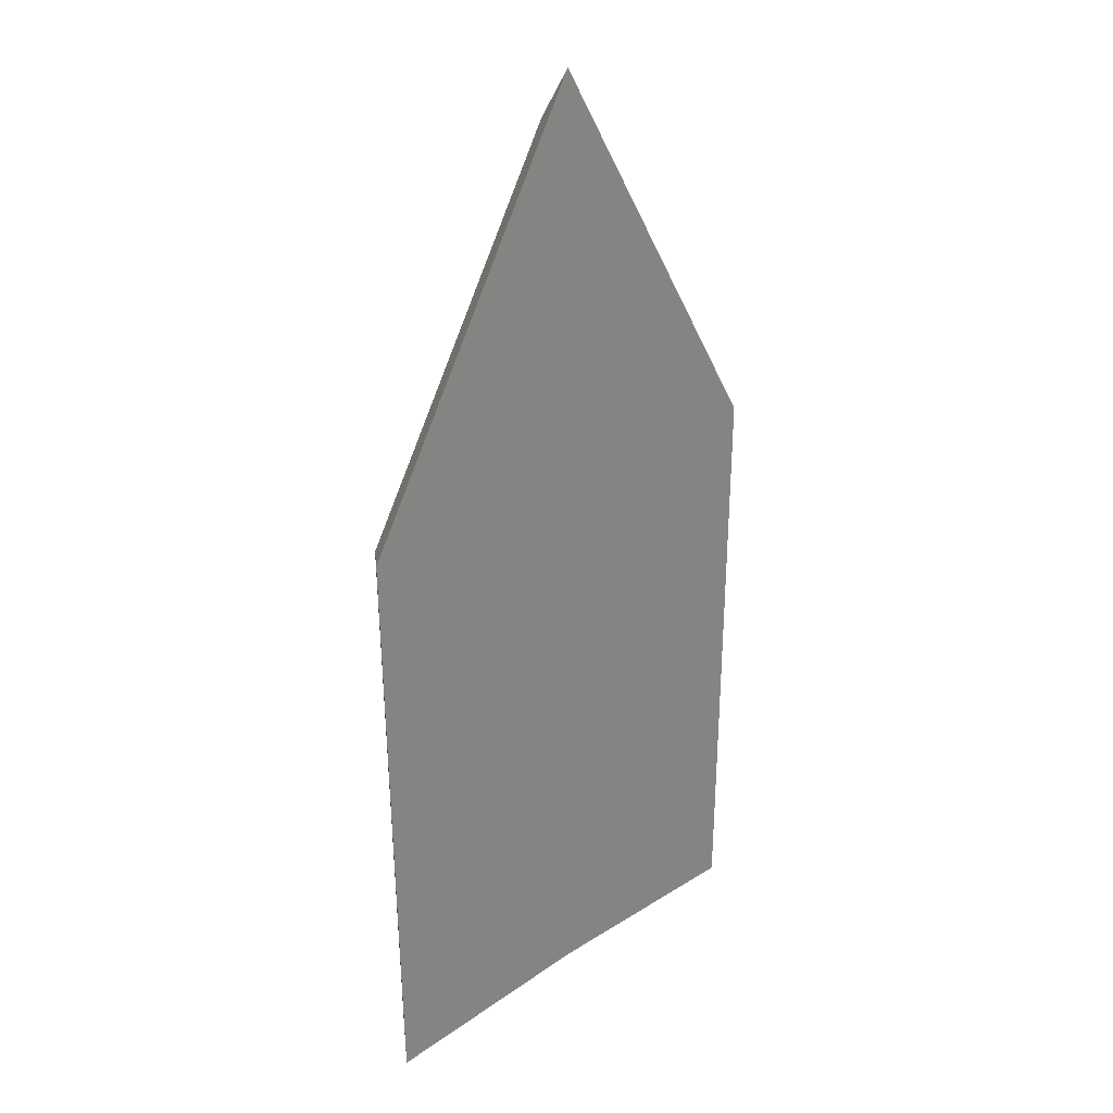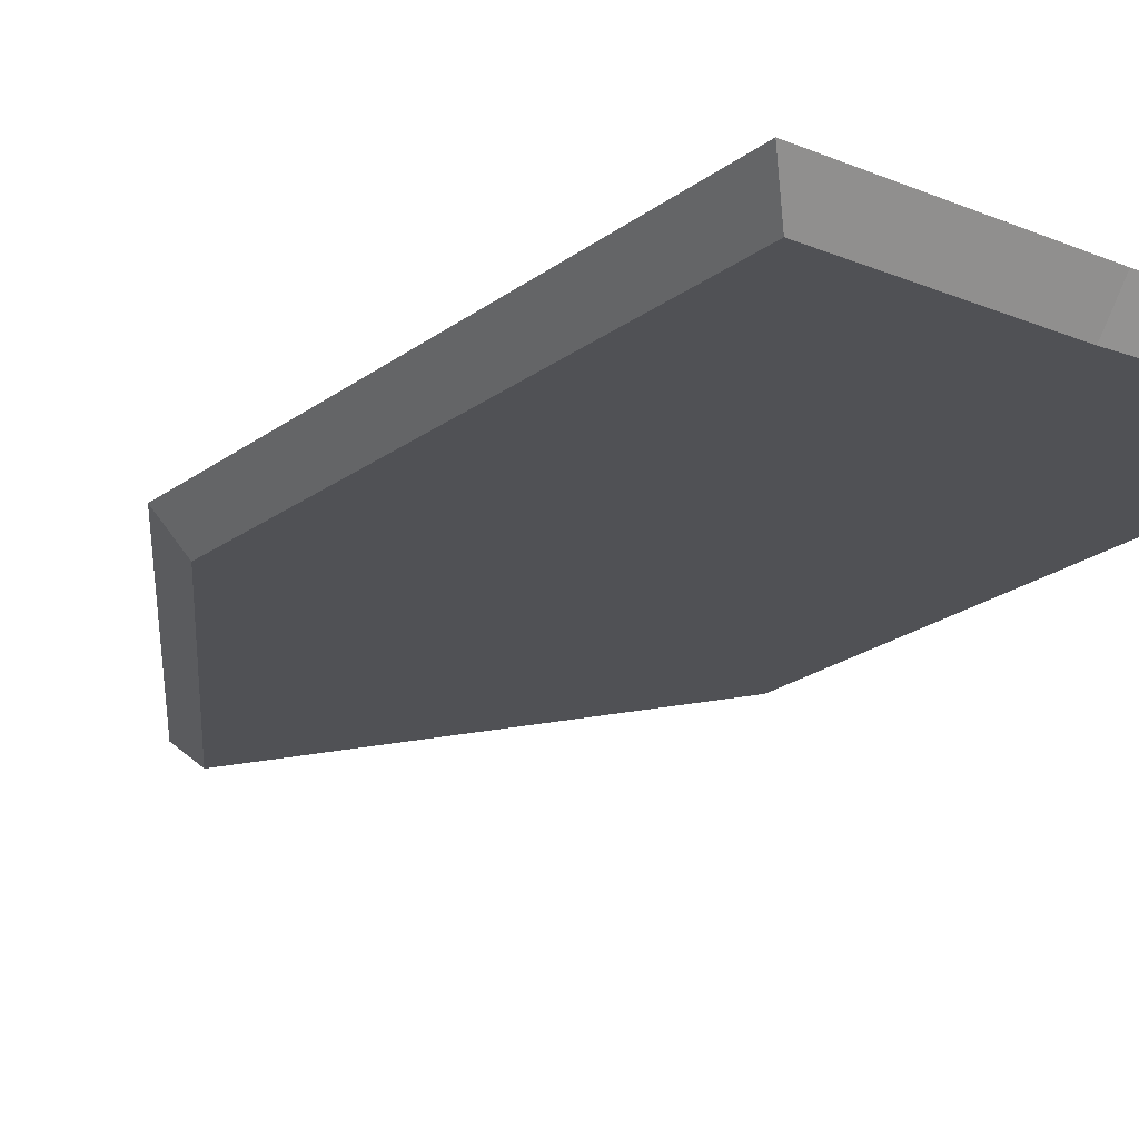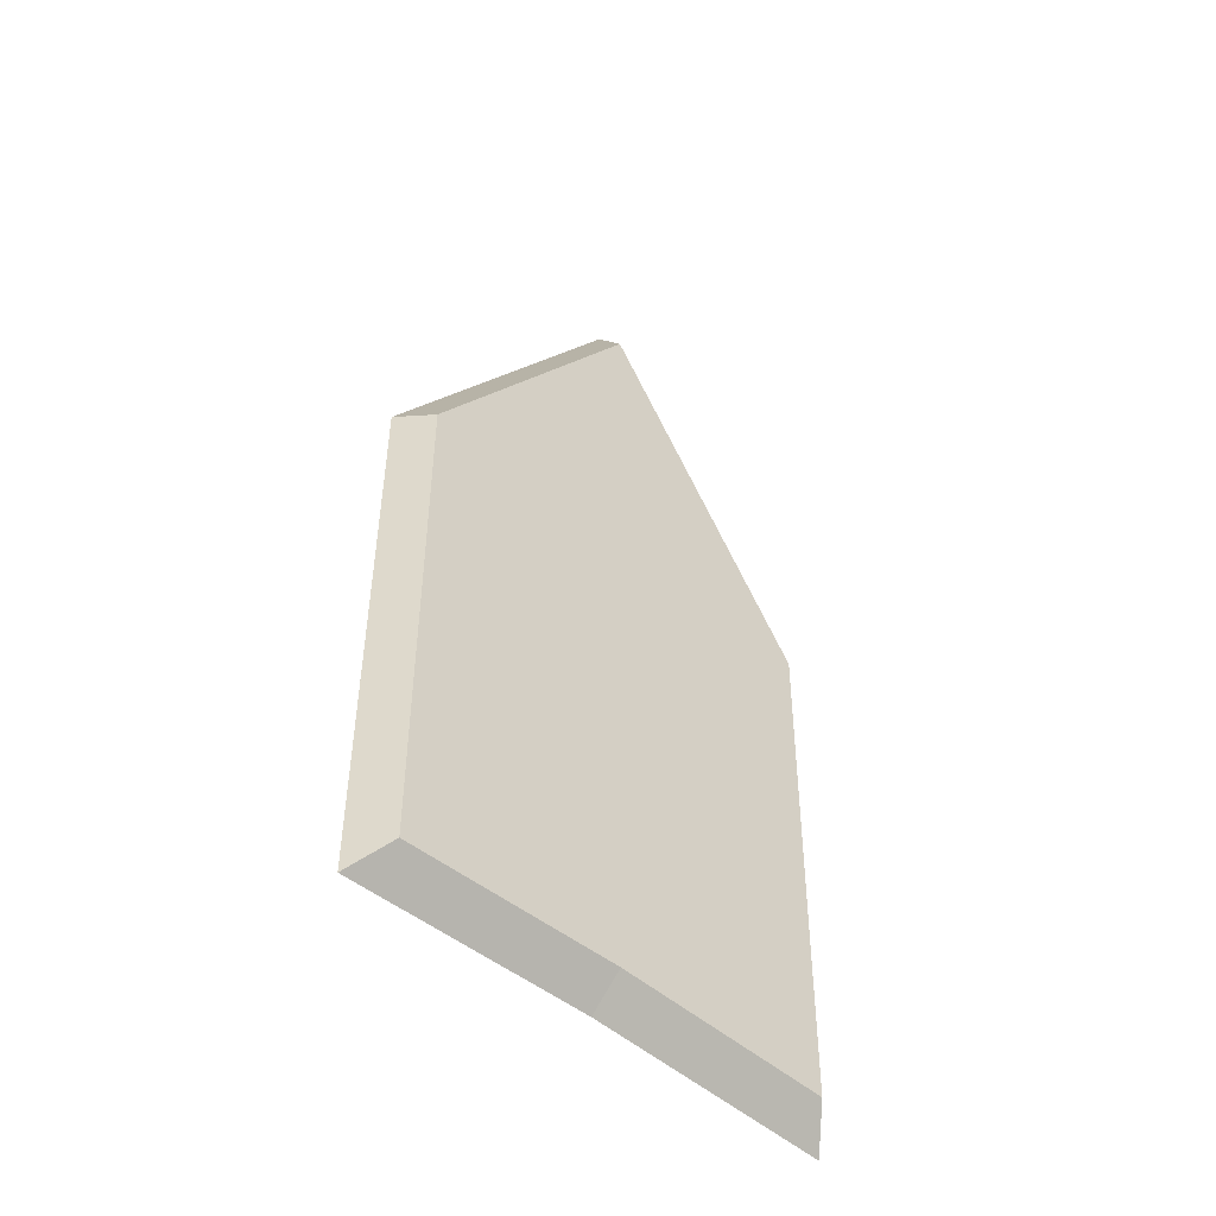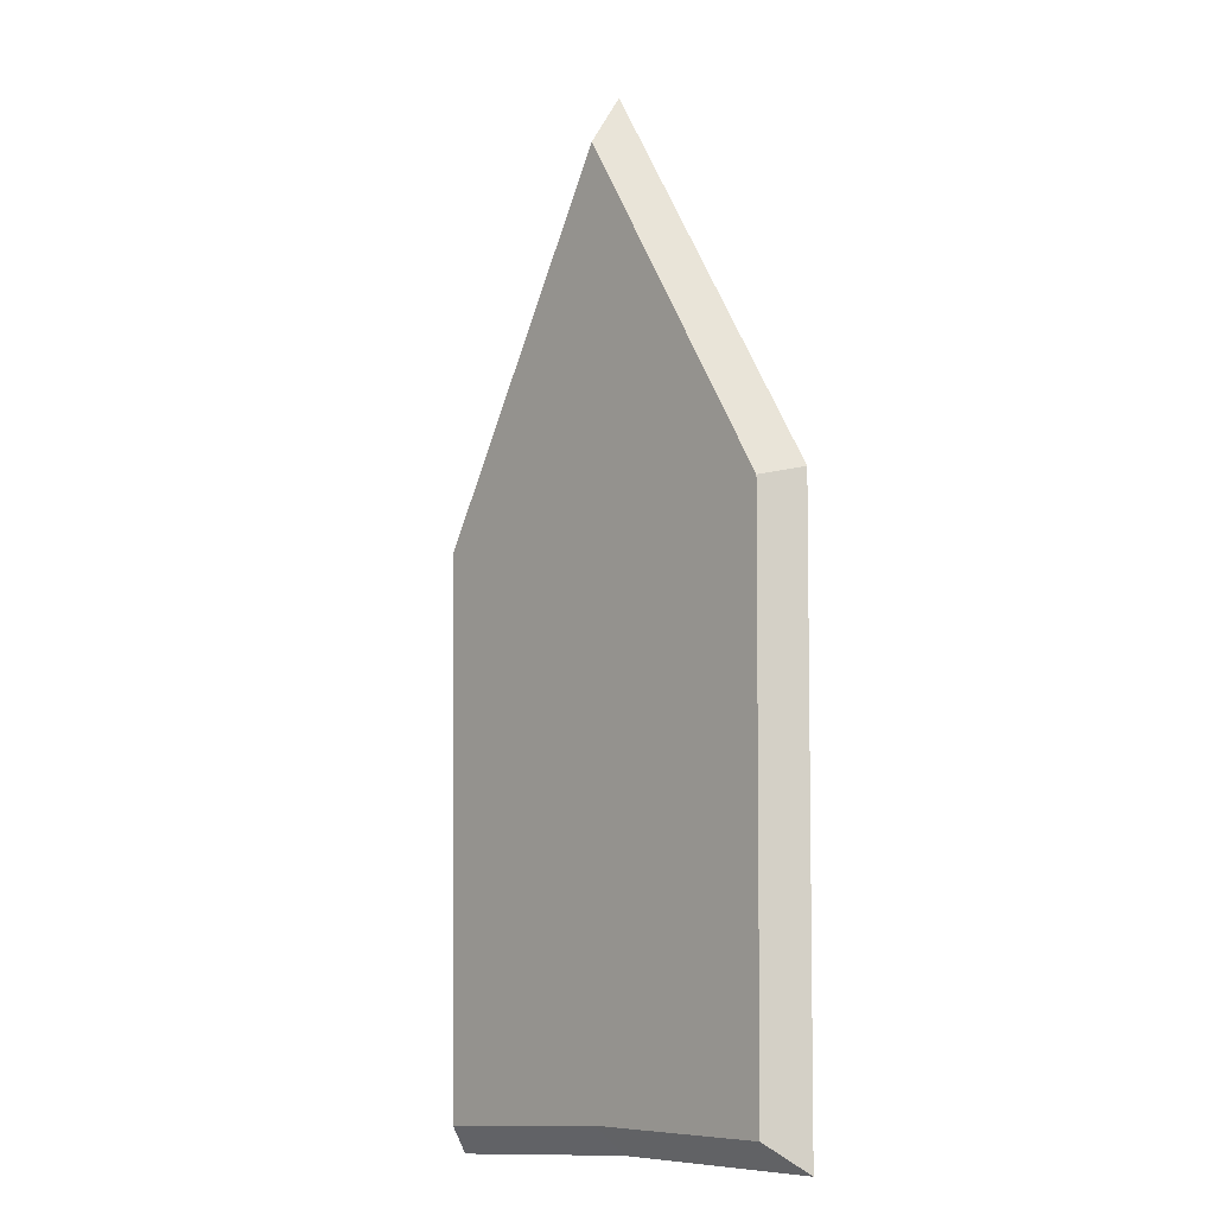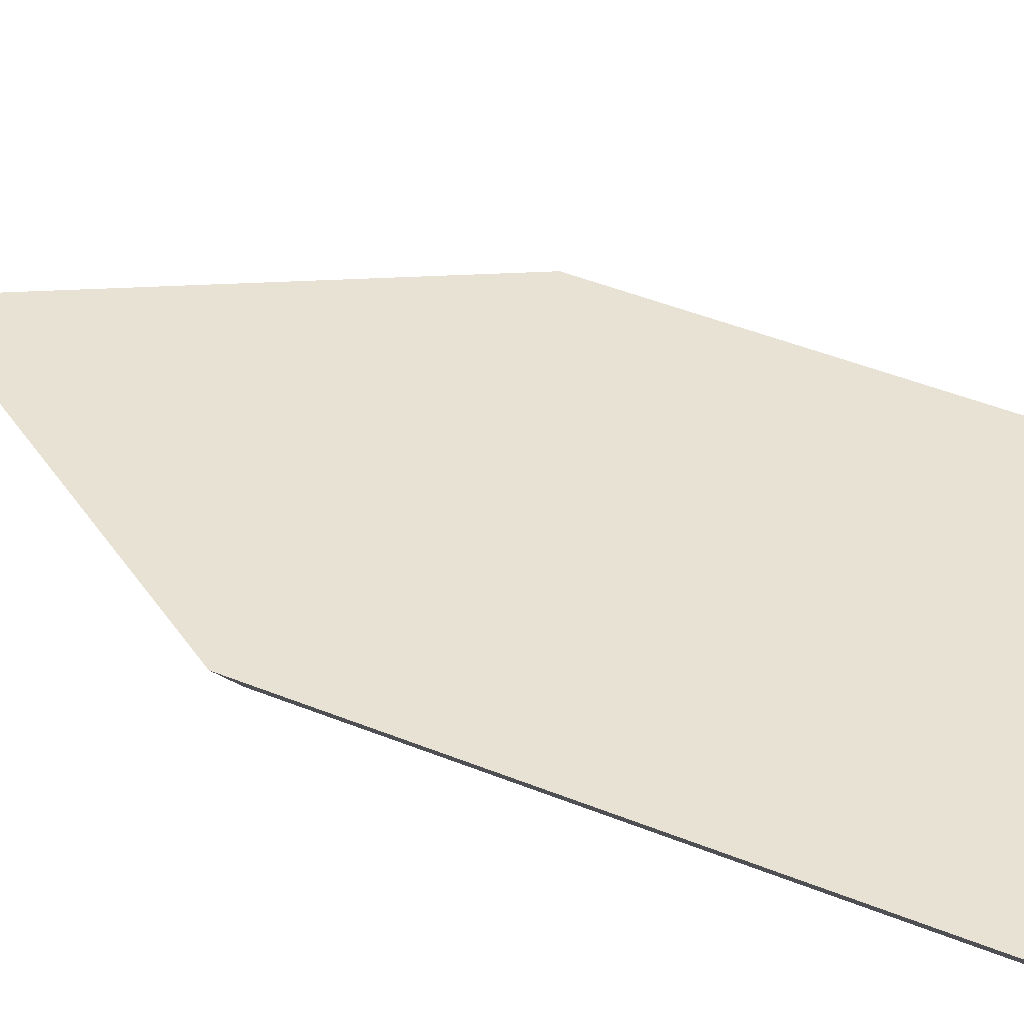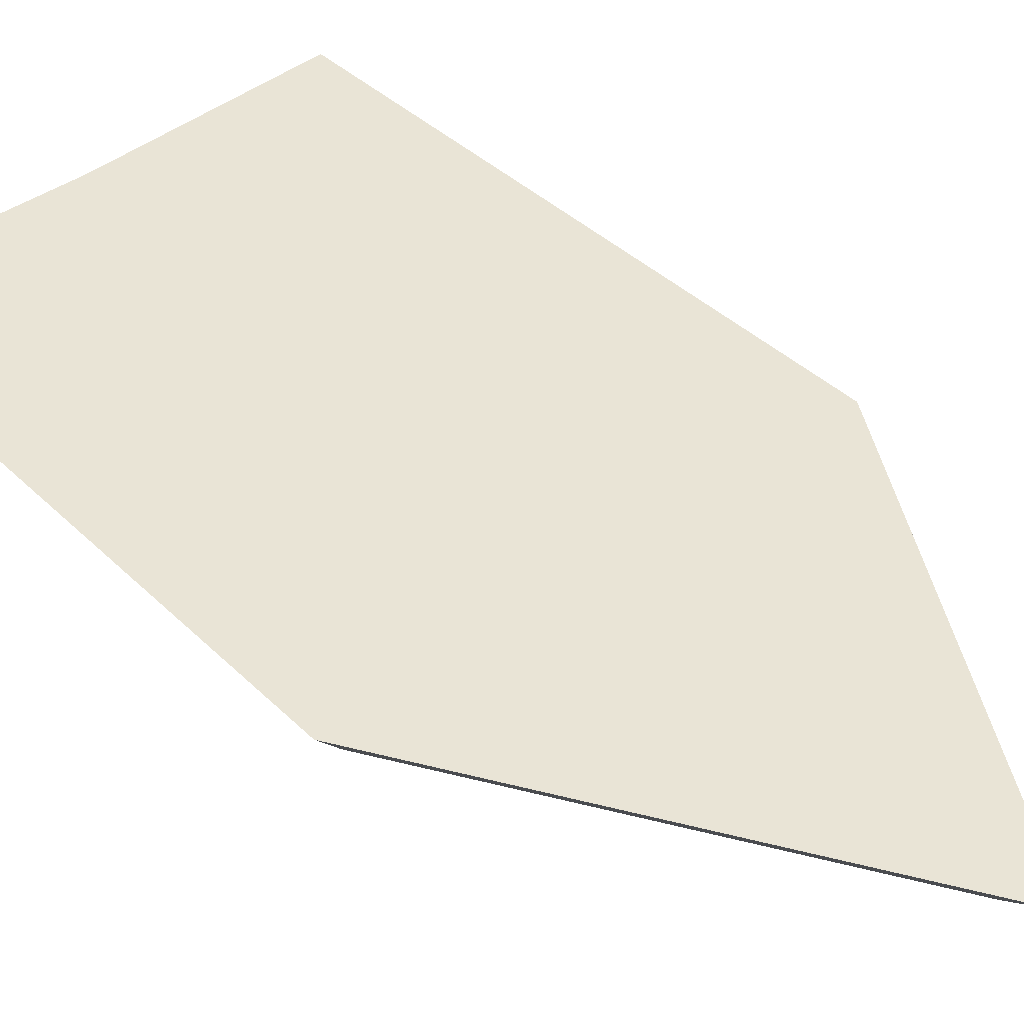
<metadata>
{"format":"obj","ext":"obj","renderer":"f3d","projection":"perspective","resolution":1024,"background":"white","views":[{"elev":28.3,"azim":135.1,"up":"+Z"},{"elev":-20.0,"azim":144.3,"up":"+Y"},{"elev":-52.8,"azim":-41.1,"up":"+Z"},{"elev":-10.3,"azim":50.5,"up":"+Z"},{"elev":40.0,"azim":117.7,"up":"+Y"},{"elev":42.1,"azim":-41.8,"up":"+Y"}]}
</metadata>
<code>
v  -5.849 -38.82 -46.56
v  -0 -38.82 -46.38
v  -0 -38.94 -21.24
v  -6.067 -38.89 -31.29
v  5.849 -38.82 -46.56
v  6.067 -38.89 -31.29
v  -6.817 -37.96 -31.09
v  -6.585 -37.88 -47.32
v  0 -37.88 -47.12
v  6.585 -37.88 -47.32
v  6.817 -37.96 -31.09
v  0 -38.01 -19.79
g Front_foot
f 1 2 3 4
f 5 6 3 2
f 7 8 1 4
f 8 9 2 1
f 9 10 5 2
f 10 11 6 5
f 11 12 3 6
f 12 7 4 3
f 7 12 11 9
f 11 10 9
f 7 9 8

</code>
